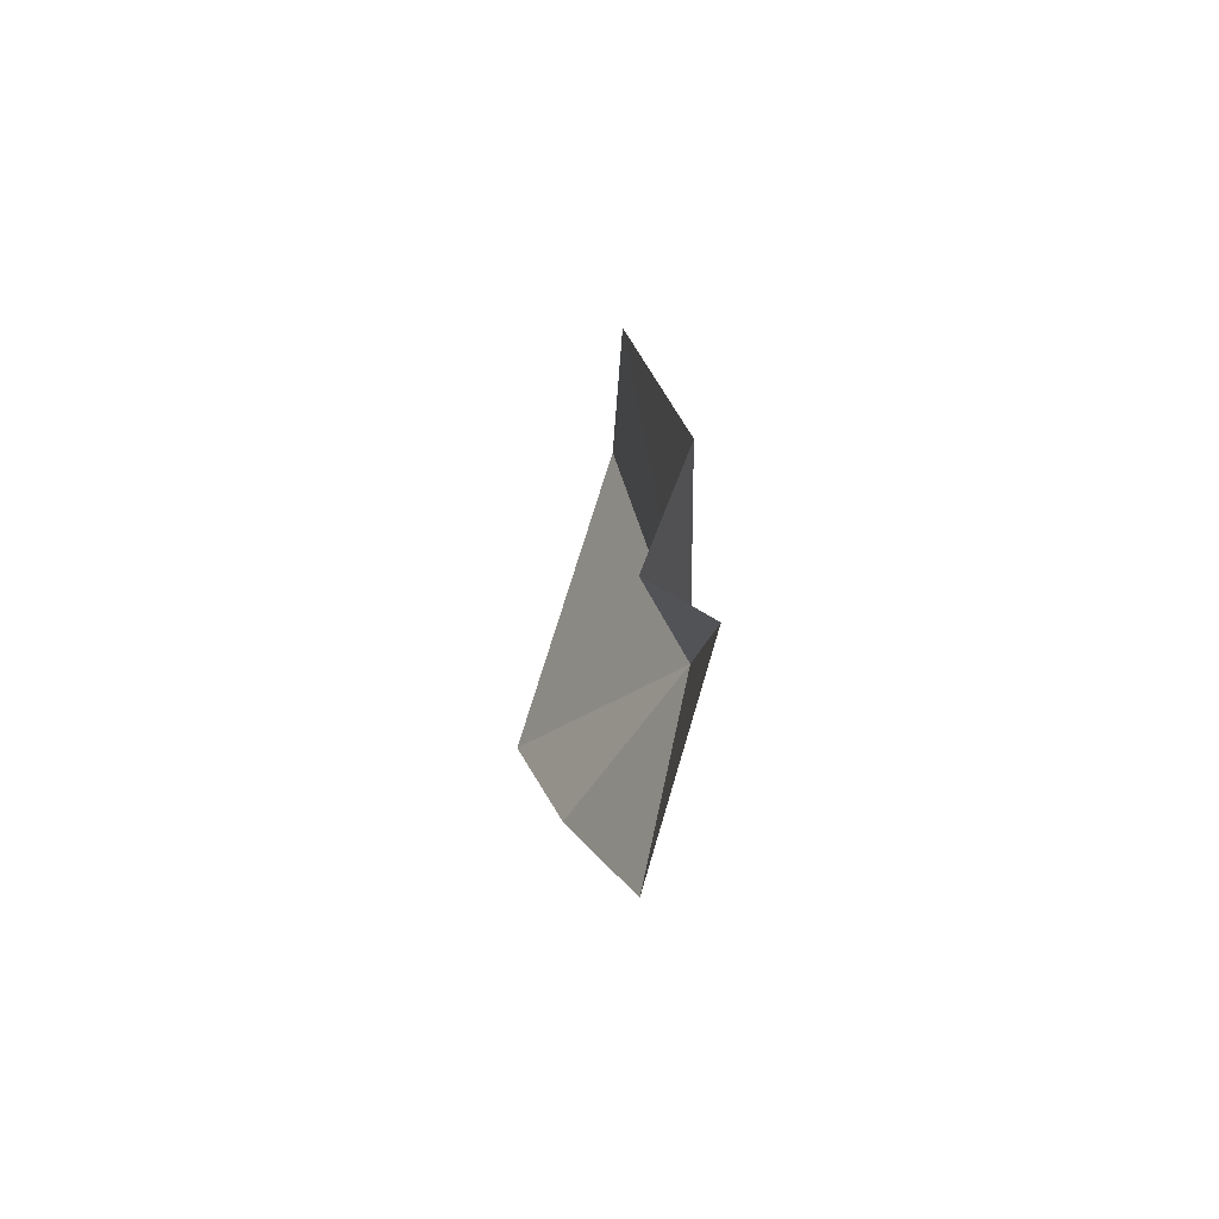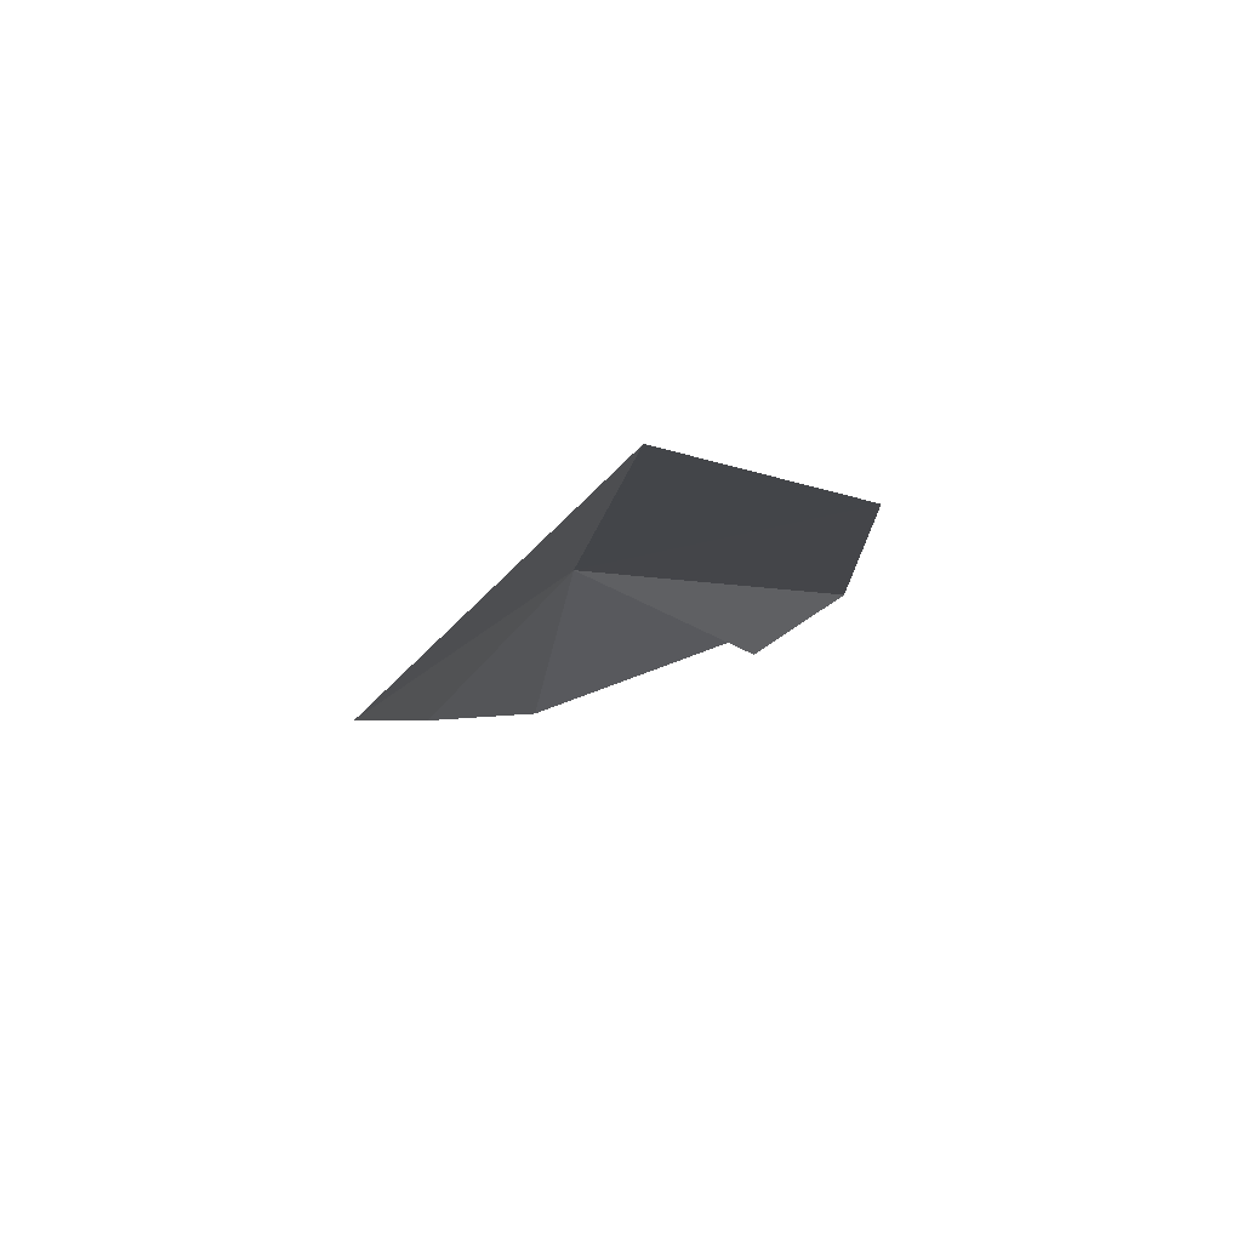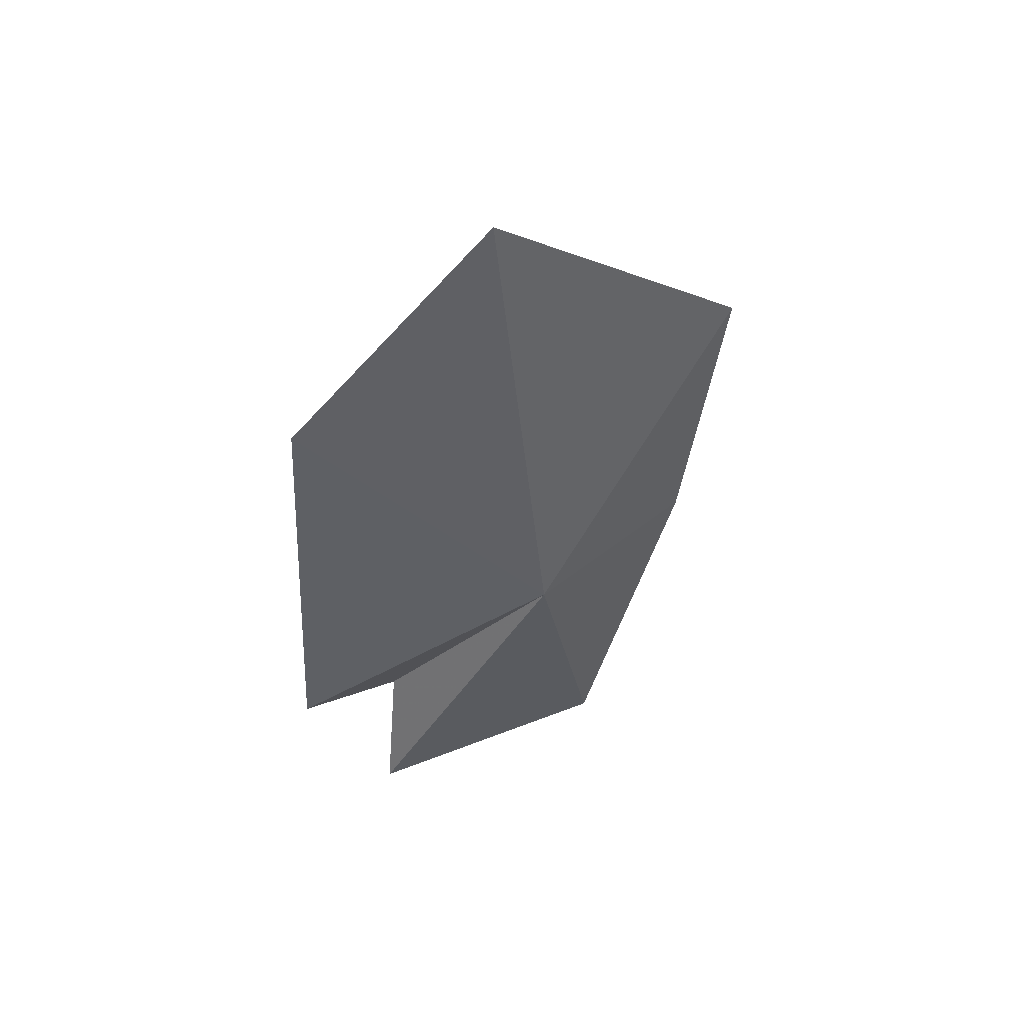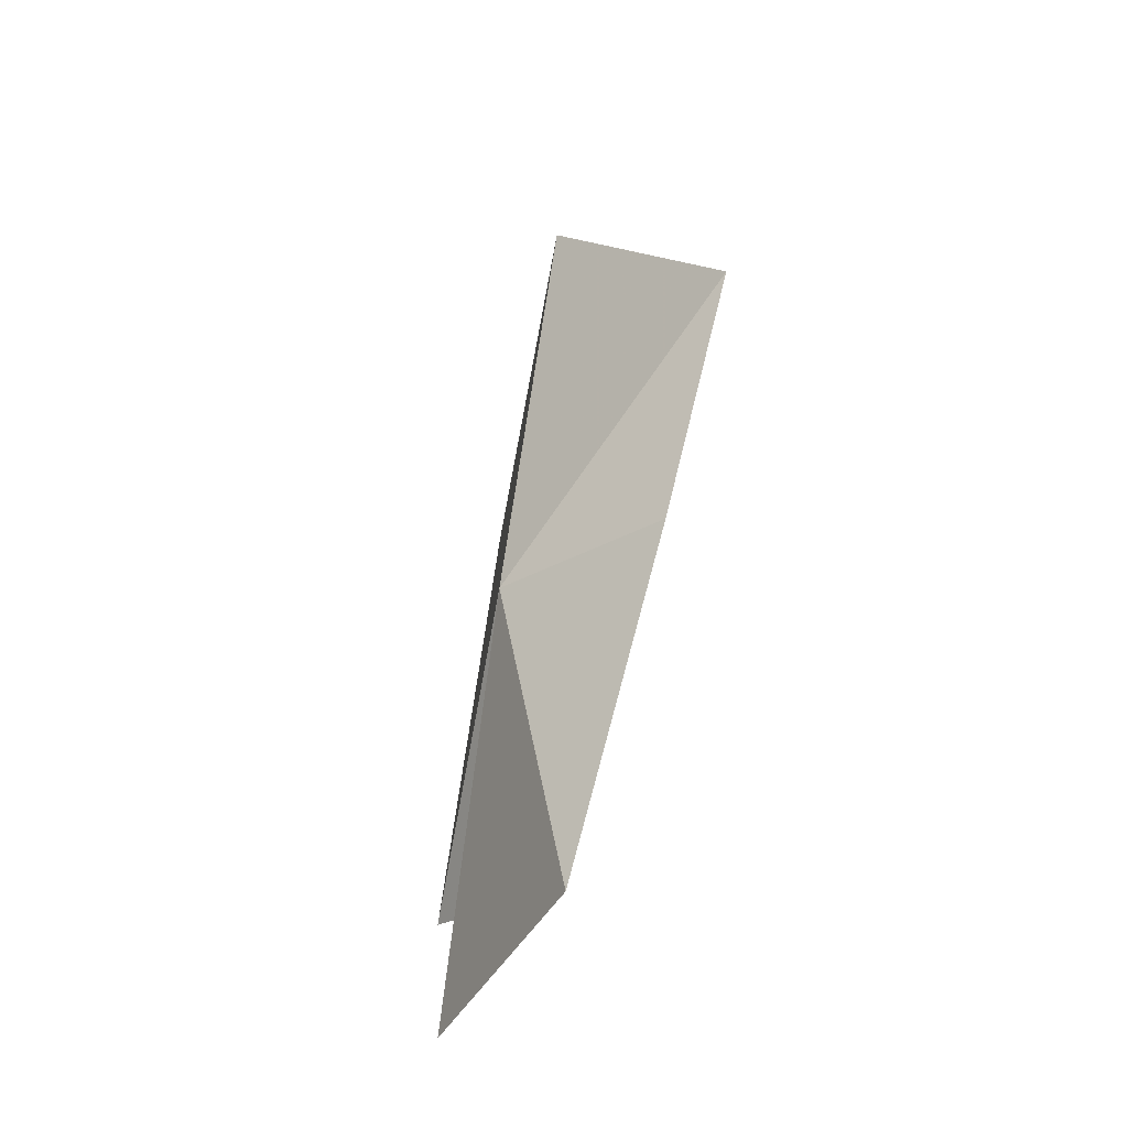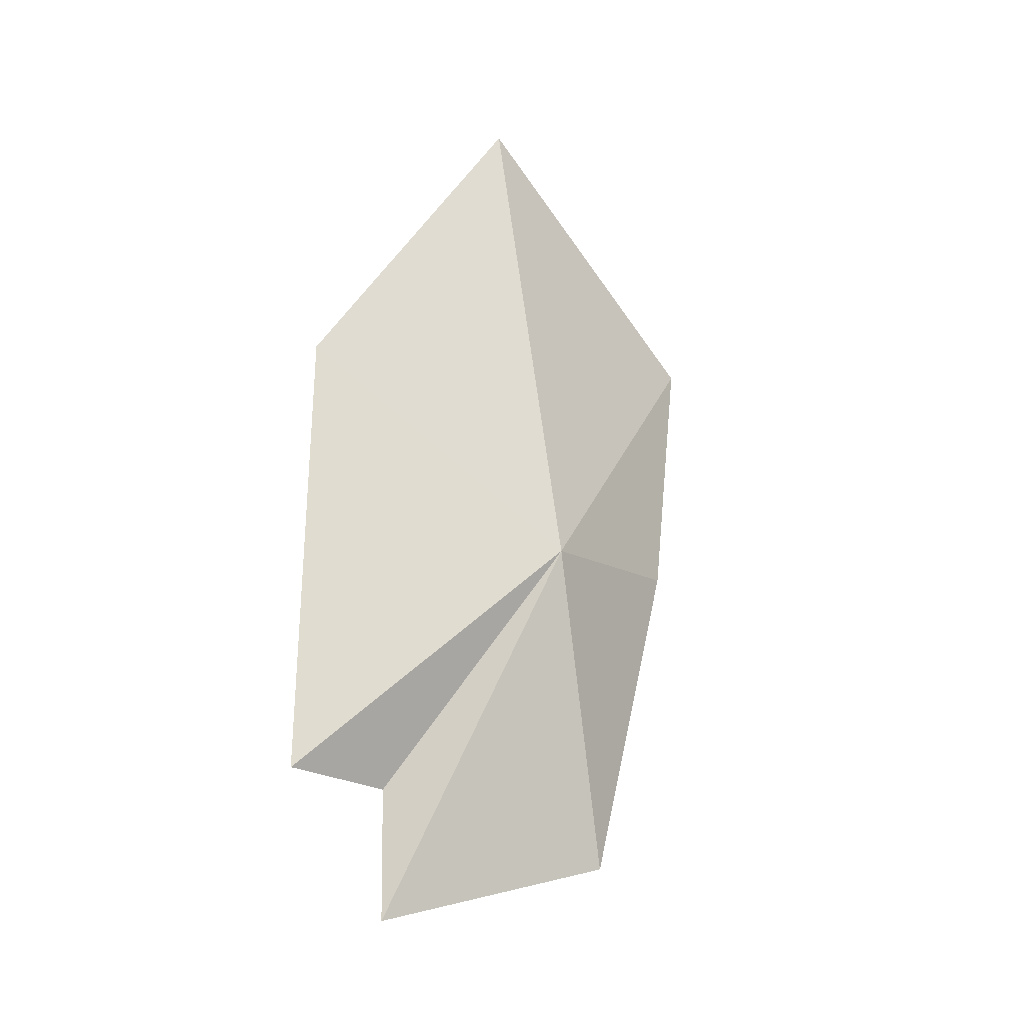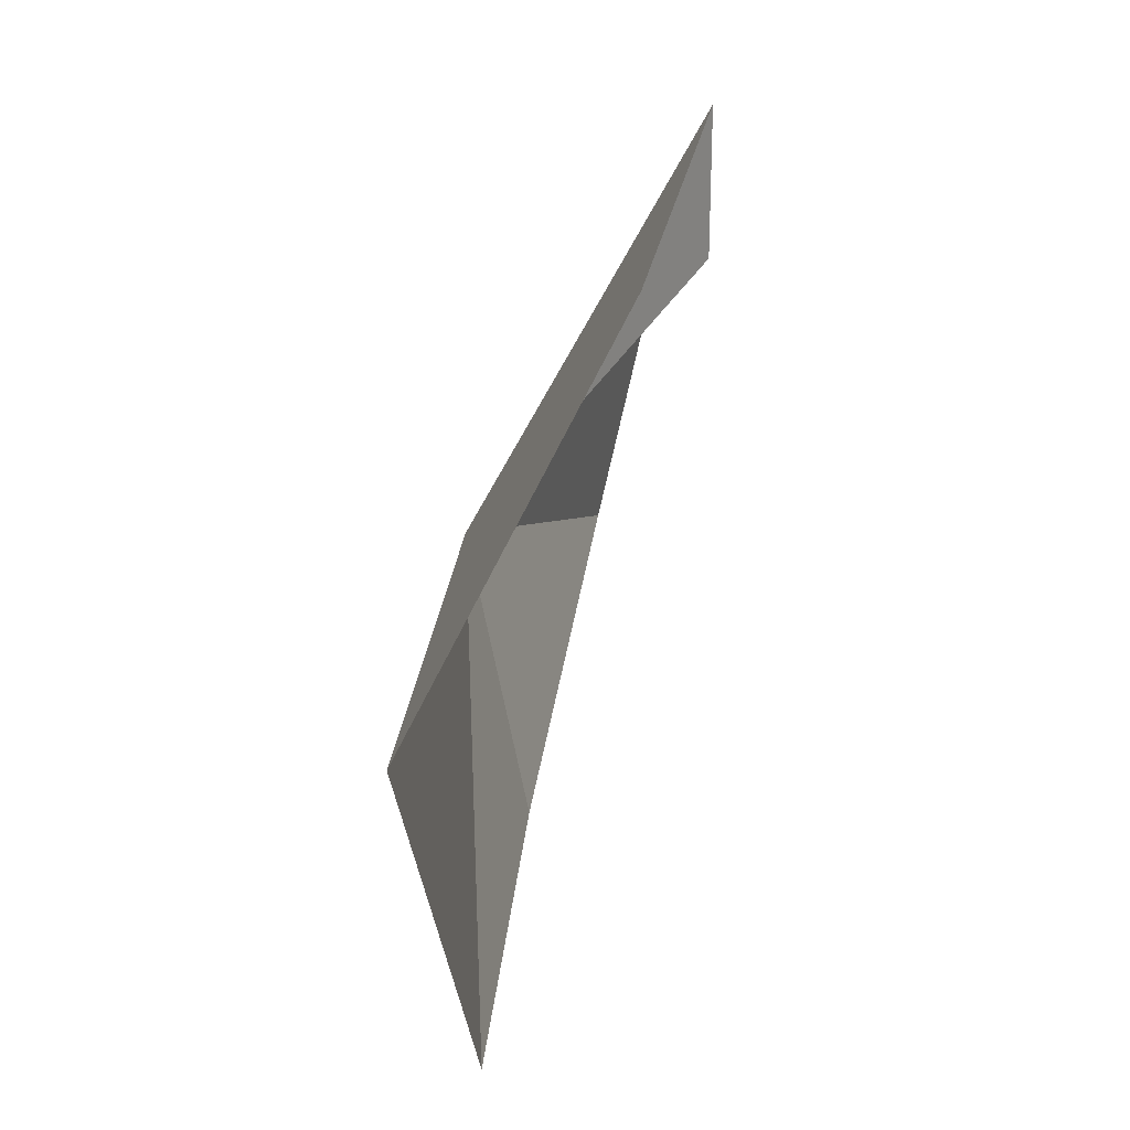
<metadata>
{"format":"obj","ext":"obj","renderer":"f3d","projection":"perspective","resolution":1024,"background":"white","views":[{"elev":-68.9,"azim":156.3,"up":"+Z"},{"elev":74.2,"azim":55.1,"up":"+Z"},{"elev":53.8,"azim":-117.3,"up":"+Z"},{"elev":-31.4,"azim":-39.2,"up":"+Z"},{"elev":-13.7,"azim":-132.1,"up":"+Z"},{"elev":16.1,"azim":12.2,"up":"+Y"}]}
</metadata>
<code>
v -7.551 -6.047 21.25
v -4.414 -1.878 25.6
v -5.911 -5.733 31.1
v -6.102 -11.12 26.48
v -6.709 -9.859 21.26
v -5.14 -1.015 16.58
v -5.223 -3.236 16.27
v -6.134 -2.54 13.65
v -7.119 -7.51 14.75
f 1 3 2
f 1 4 3
f 1 5 4
f 1 2 6
f 1 6 7
f 1 7 8
f 1 8 9
f 1 9 5

</code>
